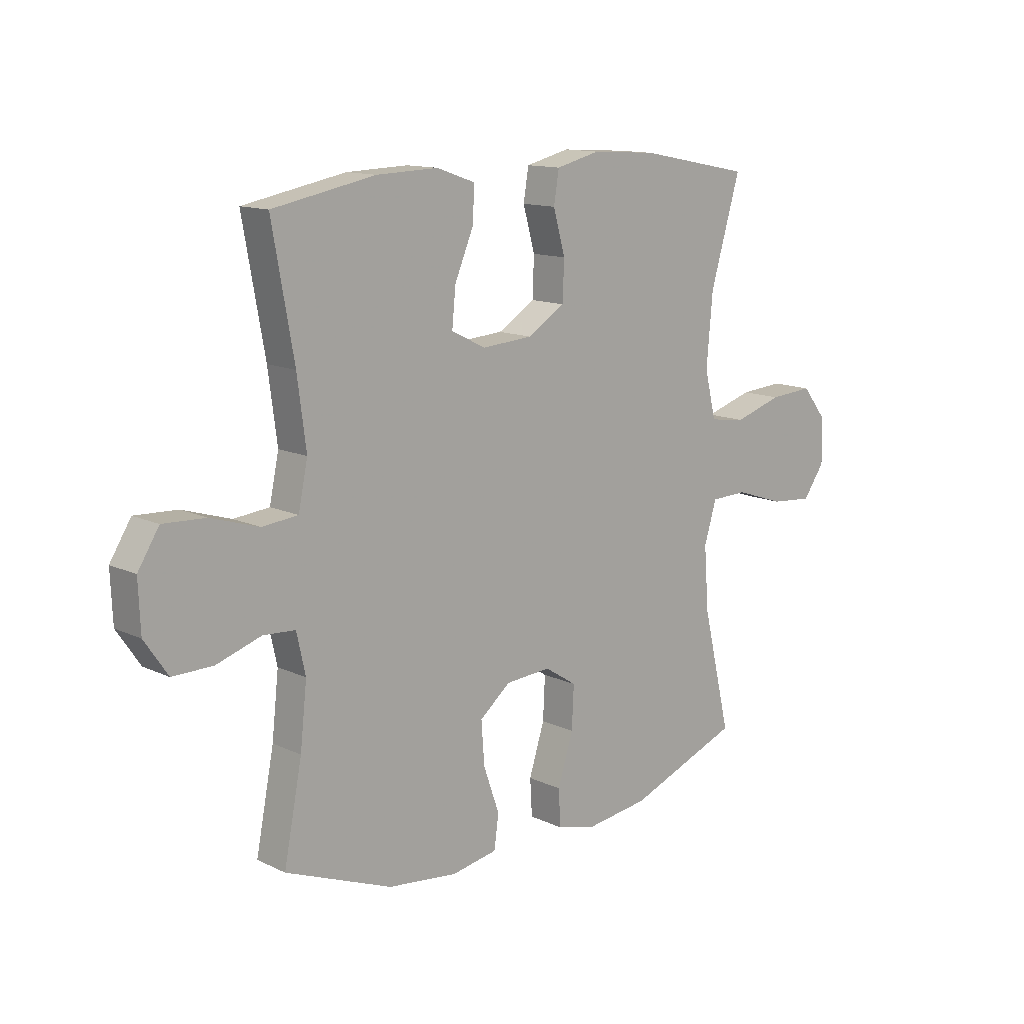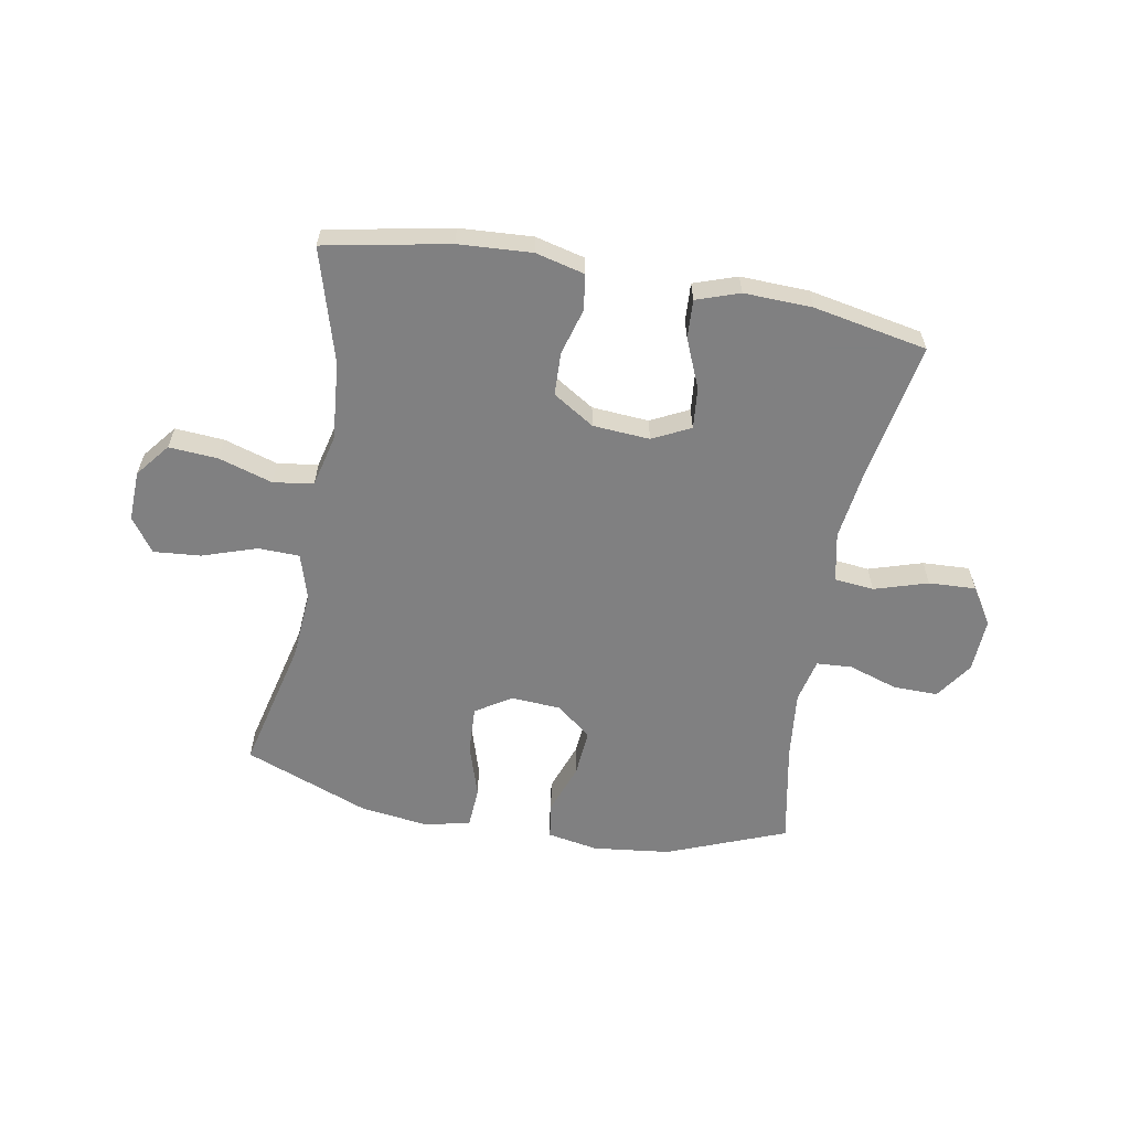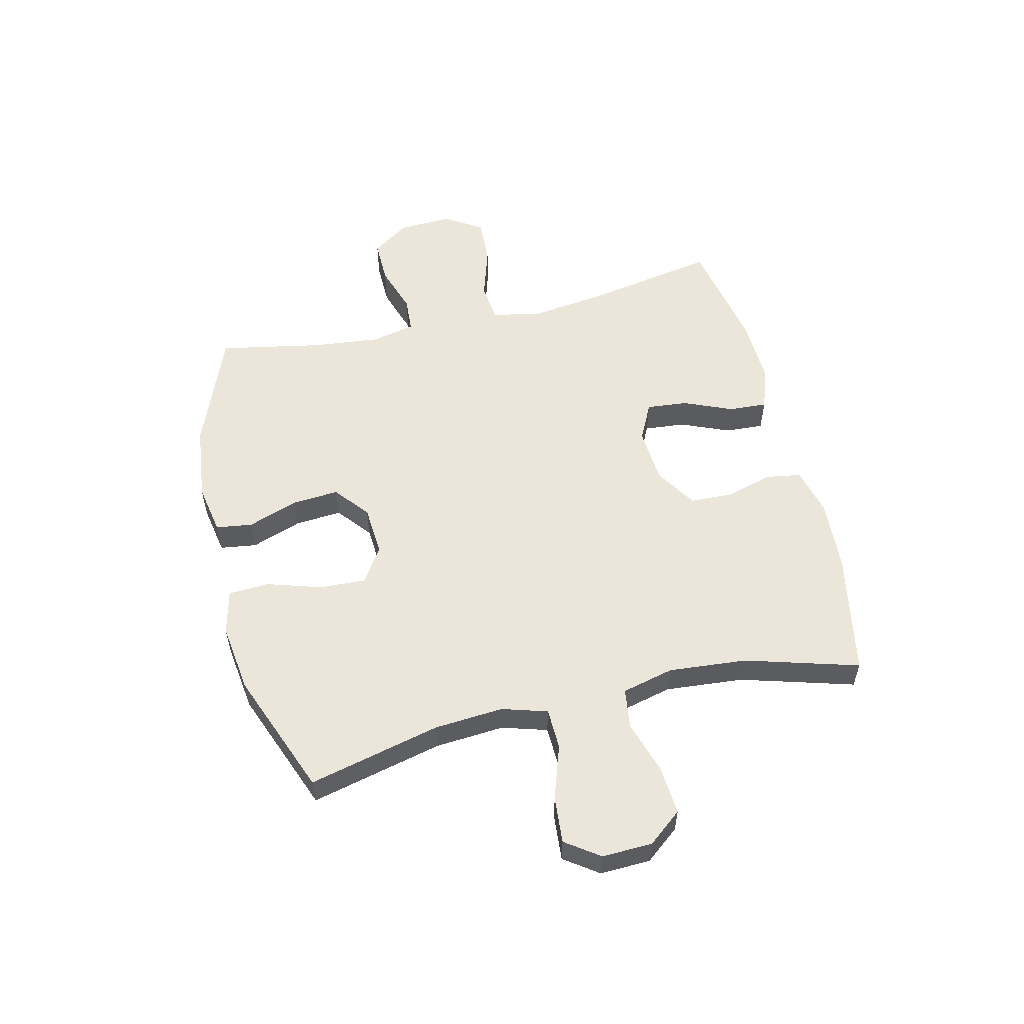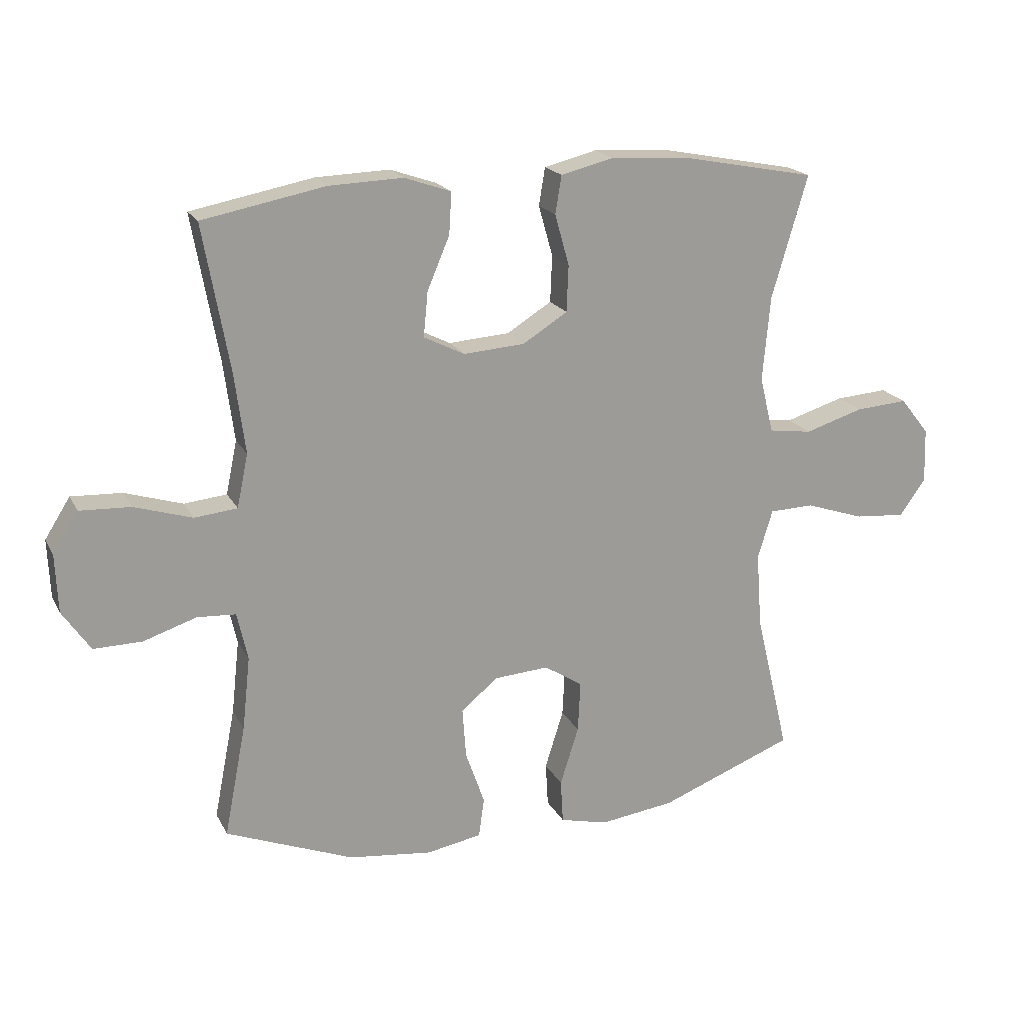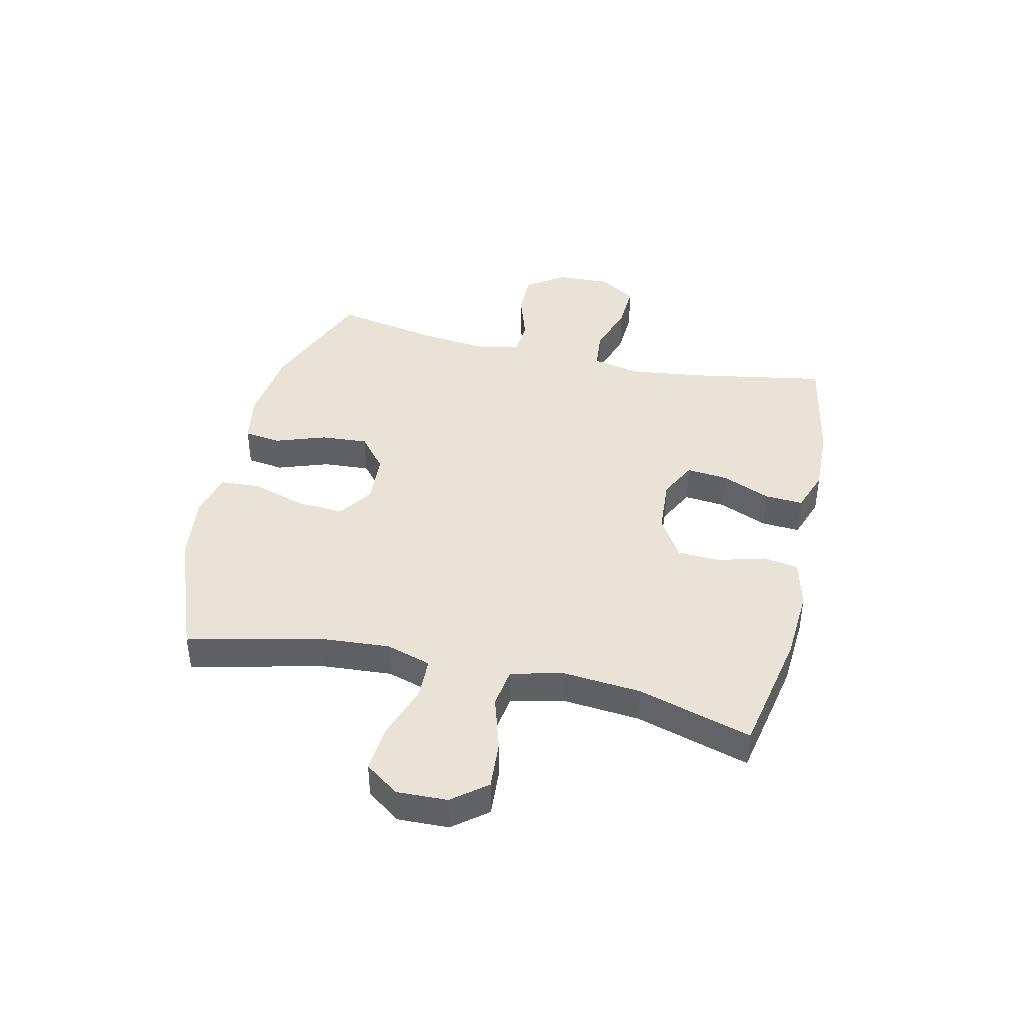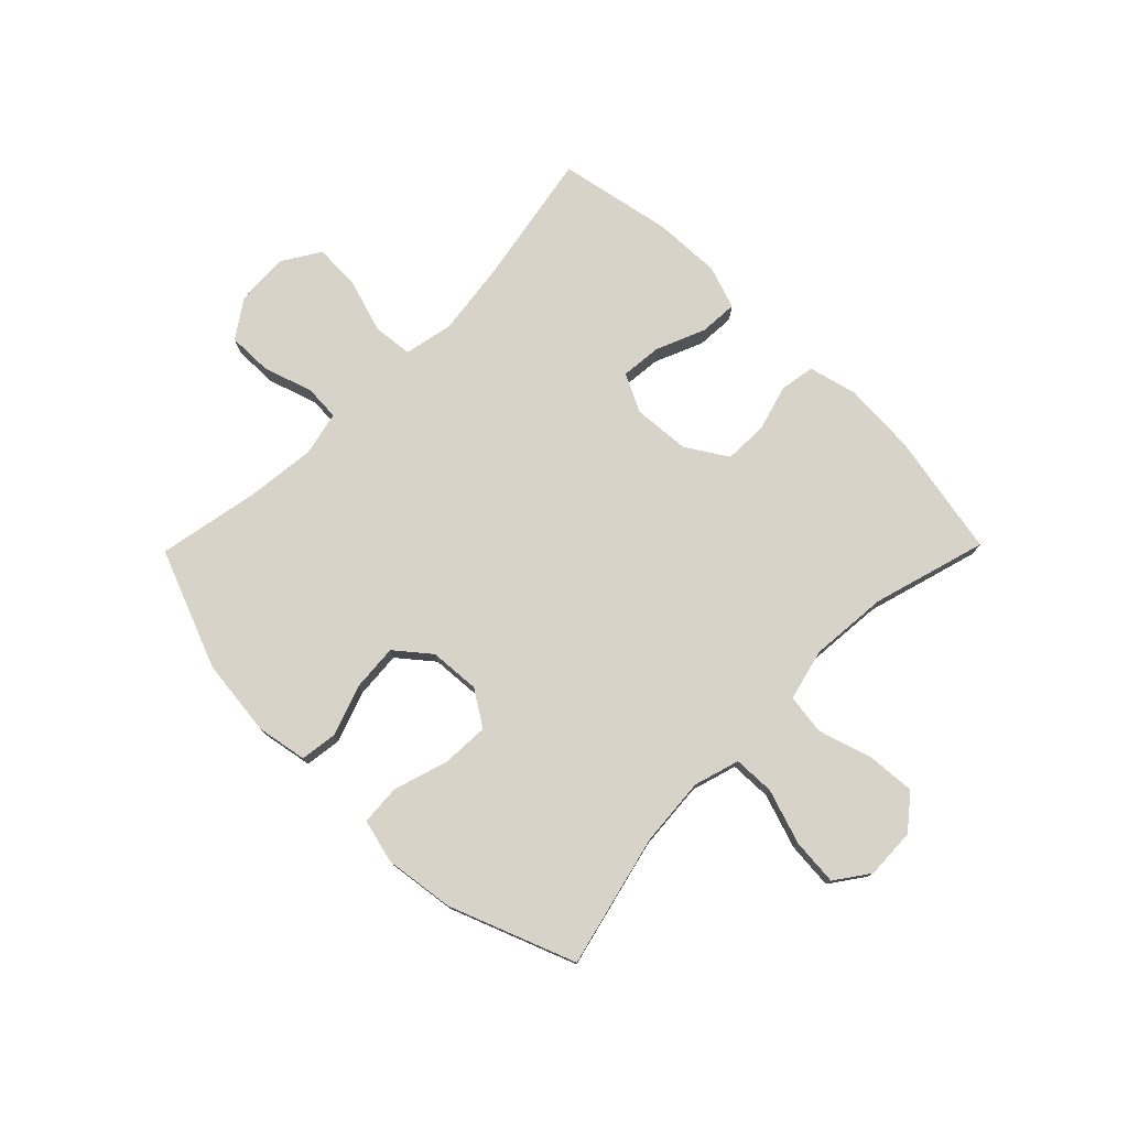
<metadata>
{"format":"obj","ext":"obj","renderer":"f3d","projection":"perspective","resolution":1024,"background":"white","views":[{"elev":13.1,"azim":136.9,"up":"+Z"},{"elev":-60.0,"azim":-10.3,"up":"+Y"},{"elev":55.4,"azim":-103.5,"up":"+Y"},{"elev":19.4,"azim":159.4,"up":"+Z"},{"elev":41.8,"azim":-77.0,"up":"+Y"},{"elev":76.8,"azim":-135.5,"up":"+Y"}]}
</metadata>
<code>
v -0.5 0.07 -0.5
v -0.445 0.07 -0.269
v -0.436 0.07 -0.148
v -0.46 0.07 -0.069
v -0.532 0.07 -0.067
v -0.627 0.07 -0.099
v -0.709 0.07 -0.106
v -0.751 0.07 -0.047
v -0.748 0.07 0.041
v -0.701 0.07 0.1
v -0.616 0.07 0.094
v -0.522 0.07 0.065
v -0.452 0.07 0.075
v -0.43 0.07 0.166
v -0.442 0.07 0.302
v -0.5 0.07 0.5
v -0.284 0.07 0.542
v -0.157 0.07 0.55
v -0.072 0.07 0.529
v -0.062 0.07 0.468
v -0.085 0.07 0.386
v -0.082 0.07 0.311
v -0.01 0.07 0.266
v 0.089 0.07 0.259
v 0.155 0.07 0.292
v 0.148 0.07 0.364
v 0.112 0.07 0.449
v 0.108 0.07 0.516
v 0.183 0.07 0.542
v 0.302 0.07 0.538
v 0.5 0.07 0.5
v 0.458 0.07 0.266
v 0.441 0.07 0.136
v 0.459 0.07 0.05
v 0.528 0.07 0.043
v 0.621 0.07 0.072
v 0.703 0.07 0.076
v 0.744 0.07 0.011
v 0.74 0.07 -0.083
v 0.695 0.07 -0.149
v 0.617 0.07 -0.148
v 0.531 0.07 -0.12
v 0.469 0.07 -0.124
v 0.452 0.07 -0.201
v 0.465 0.07 -0.32
v 0.5 0.07 -0.5
v 0.293 0.07 -0.582
v 0.158 0.07 -0.598
v 0.069 0.07 -0.582
v 0.06 0.07 -0.518
v 0.091 0.07 -0.43
v 0.097 0.07 -0.348
v 0.037 0.07 -0.299
v -0.051 0.07 -0.293
v -0.113 0.07 -0.333
v -0.109 0.07 -0.415
v -0.079 0.07 -0.51
v -0.083 0.07 -0.581
v -0.161 0.07 -0.6
v -0.282 0.07 -0.584
v -0.5 0 -0.5
v -0.445 0 -0.269
v -0.436 0 -0.148
v -0.46 0 -0.069
v -0.532 0 -0.067
v -0.627 0 -0.099
v -0.709 0 -0.106
v -0.751 0 -0.047
v -0.748 0 0.041
v -0.701 0 0.1
v -0.616 0 0.094
v -0.522 0 0.065
v -0.452 0 0.075
v -0.43 0 0.166
v -0.442 0 0.302
v -0.5 0 0.5
v -0.284 0 0.542
v -0.157 0 0.55
v -0.072 0 0.529
v -0.062 0 0.468
v -0.085 0 0.386
v -0.082 0 0.311
v -0.01 0 0.266
v 0.089 0 0.259
v 0.155 0 0.292
v 0.148 0 0.364
v 0.112 0 0.449
v 0.108 0 0.516
v 0.183 0 0.542
v 0.302 0 0.538
v 0.5 0 0.5
v 0.458 0 0.266
v 0.441 0 0.136
v 0.459 0 0.05
v 0.528 0 0.043
v 0.621 0 0.072
v 0.703 0 0.076
v 0.744 0 0.011
v 0.74 0 -0.083
v 0.695 0 -0.149
v 0.617 0 -0.148
v 0.531 0 -0.12
v 0.469 0 -0.124
v 0.452 0 -0.201
v 0.465 0 -0.32
v 0.5 0 -0.5
v 0.293 0 -0.582
v 0.158 0 -0.598
v 0.069 0 -0.582
v 0.06 0 -0.518
v 0.091 0 -0.43
v 0.097 0 -0.348
v 0.037 0 -0.299
v -0.051 0 -0.293
v -0.113 0 -0.333
v -0.109 0 -0.415
v -0.079 0 -0.51
v -0.083 0 -0.581
v -0.161 0 -0.6
v -0.282 0 -0.584
f 60 1 2
f 59 60 2
f 58 59 2
f 57 58 2
f 56 57 2
f 55 56 2 3
f 54 55 3 4
f 53 54 4
f 49 50 51
f 48 49 51
f 47 48 51
f 46 47 51
f 45 46 51
f 44 45 51 52
f 43 44 52 53
f 40 41 42
f 39 40 42
f 38 39 42
f 37 38 42
f 36 37 42
f 35 36 42
f 34 35 42 43
f 43 53 4
f 34 43 4
f 33 34 4
f 30 31 32
f 29 30 32
f 28 29 32
f 27 28 32
f 26 27 32
f 25 26 32 33
f 19 20 21
f 18 19 21
f 17 18 21
f 16 17 21
f 15 16 21
f 14 15 21 22
f 13 14 22 23
f 10 11 12
f 9 10 12
f 8 9 12
f 7 8 12
f 6 7 12
f 5 6 12
f 5 12 13
f 33 4 5
f 25 33 5
f 24 25 5
f 5 13 23 24
f 62 61 120
f 62 120 119
f 62 119 118
f 62 118 117
f 62 117 116
f 63 62 116 115
f 64 63 115 114
f 64 114 113
f 111 110 109
f 111 109 108
f 111 108 107
f 111 107 106
f 111 106 105
f 112 111 105 104
f 113 112 104 103
f 102 101 100
f 102 100 99
f 102 99 98
f 102 98 97
f 102 97 96
f 102 96 95
f 103 102 95 94
f 64 113 103
f 64 103 94
f 64 94 93
f 92 91 90
f 92 90 89
f 92 89 88
f 92 88 87
f 92 87 86
f 93 92 86 85
f 81 80 79
f 81 79 78
f 81 78 77
f 81 77 76
f 81 76 75
f 82 81 75 74
f 83 82 74 73
f 72 71 70
f 72 70 69
f 72 69 68
f 72 68 67
f 72 67 66
f 72 66 65
f 73 72 65
f 65 64 93
f 65 93 85
f 65 85 84
f 84 83 73 65
f 1 61 62 2
f 2 62 63 3
f 3 63 64 4
f 4 64 65 5
f 5 65 66 6
f 6 66 67 7
f 7 67 68 8
f 8 68 69 9
f 9 69 70 10
f 10 70 71 11
f 11 71 72 12
f 12 72 73 13
f 13 73 74 14
f 14 74 75 15
f 15 75 76 16
f 16 76 77 17
f 17 77 78 18
f 18 78 79 19
f 19 79 80 20
f 20 80 81 21
f 21 81 82 22
f 22 82 83 23
f 23 83 84 24
f 24 84 85 25
f 25 85 86 26
f 26 86 87 27
f 27 87 88 28
f 28 88 89 29
f 29 89 90 30
f 30 90 91 31
f 31 91 92 32
f 32 92 93 33
f 33 93 94 34
f 34 94 95 35
f 35 95 96 36
f 36 96 97 37
f 37 97 98 38
f 38 98 99 39
f 39 99 100 40
f 40 100 101 41
f 41 101 102 42
f 42 102 103 43
f 43 103 104 44
f 44 104 105 45
f 45 105 106 46
f 46 106 107 47
f 47 107 108 48
f 48 108 109 49
f 49 109 110 50
f 50 110 111 51
f 51 111 112 52
f 52 112 113 53
f 53 113 114 54
f 54 114 115 55
f 55 115 116 56
f 56 116 117 57
f 57 117 118 58
f 58 118 119 59
f 59 119 120 60
f 60 120 61 1

</code>
